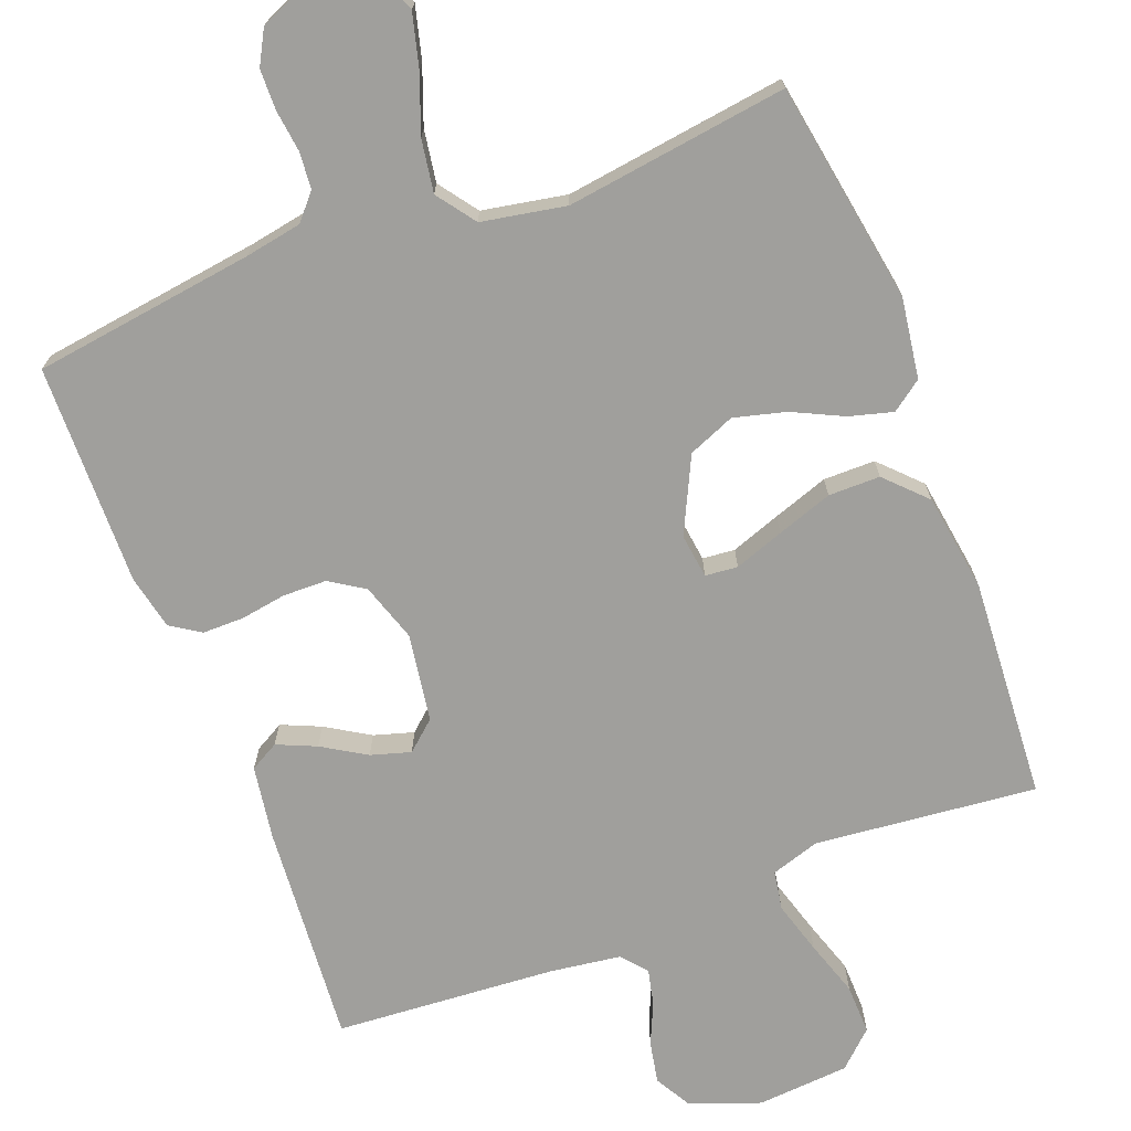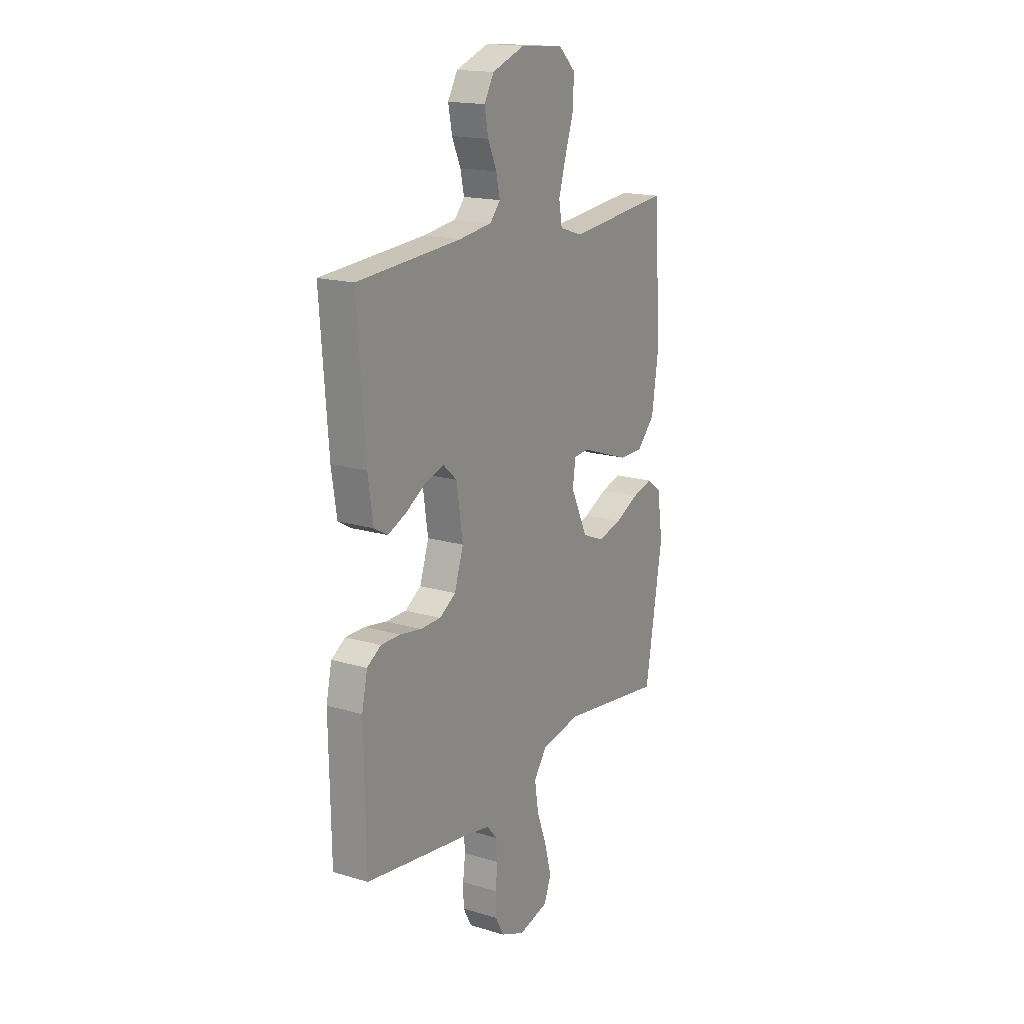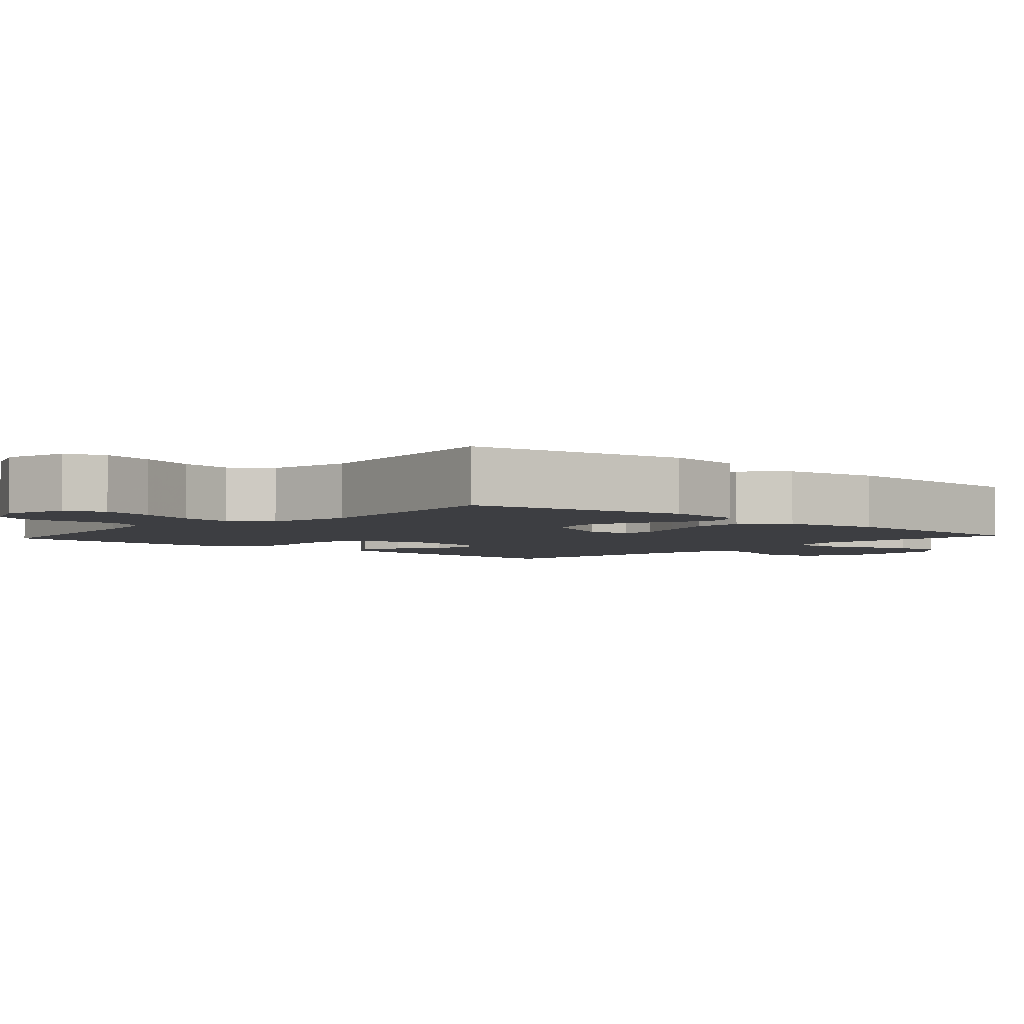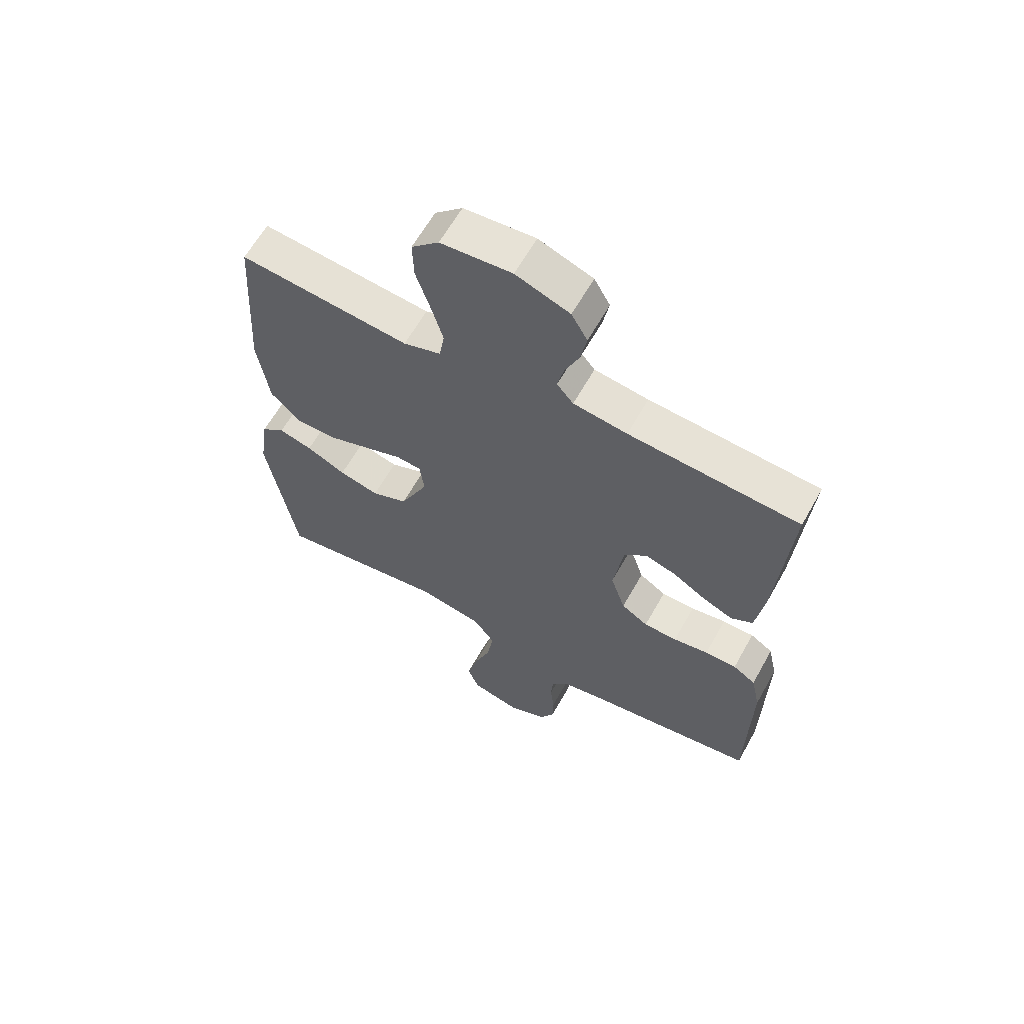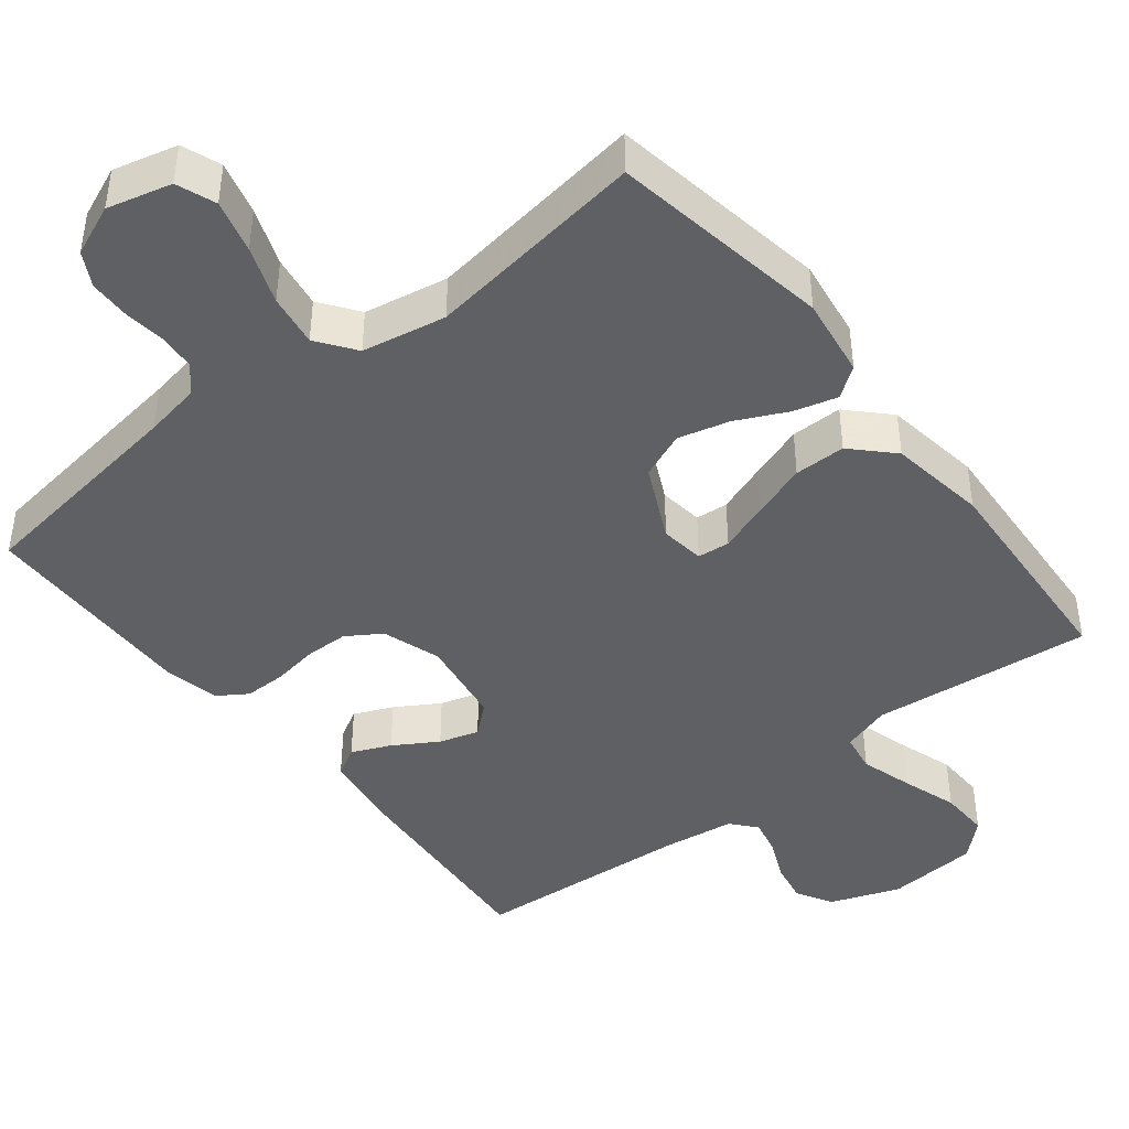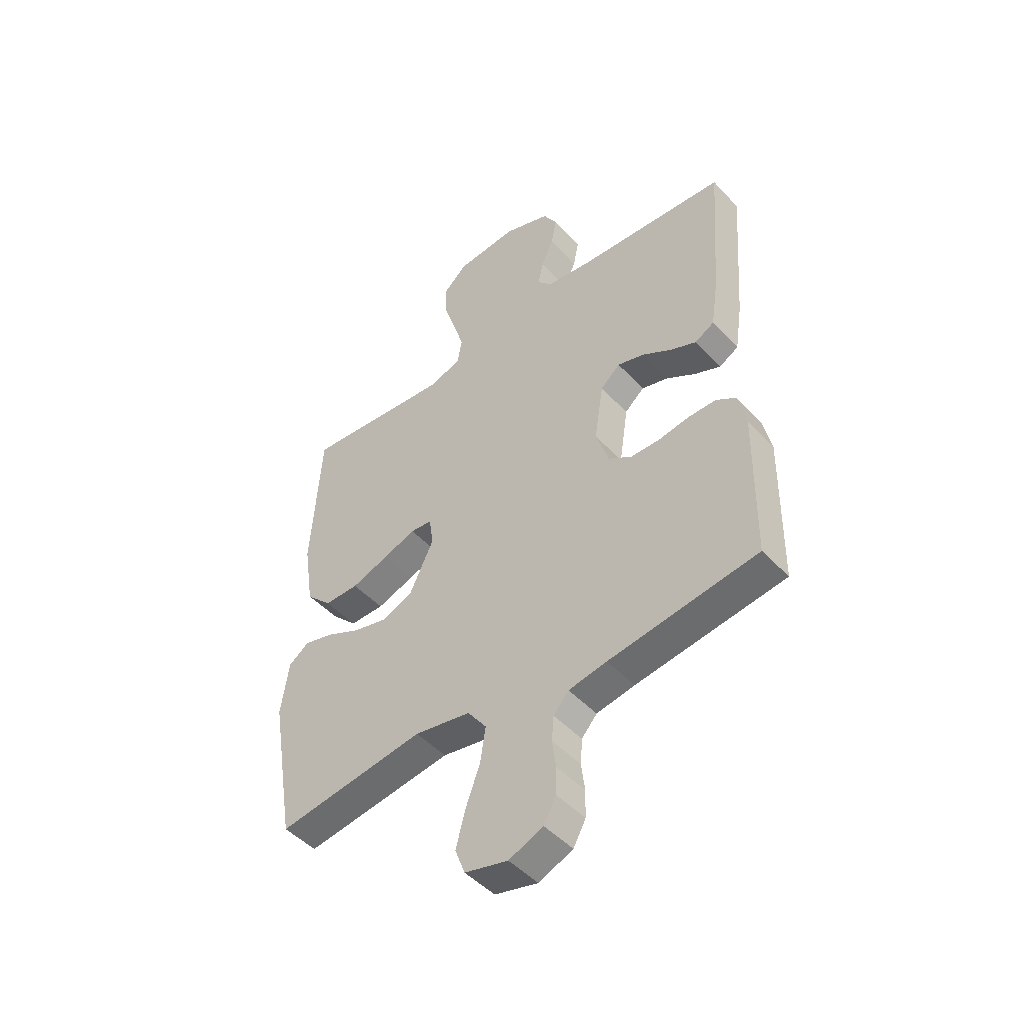
<metadata>
{"format":"obj","ext":"obj","renderer":"f3d","projection":"perspective","resolution":1024,"background":"white","views":[{"elev":-71.2,"azim":-159.1,"up":"+Y"},{"elev":17.2,"azim":120.8,"up":"+Z"},{"elev":-3.6,"azim":-131.9,"up":"+Y"},{"elev":62.5,"azim":29.2,"up":"+Z"},{"elev":-43.4,"azim":-141.7,"up":"+Y"},{"elev":-48.0,"azim":40.5,"up":"+Z"}]}
</metadata>
<code>
v 0.5 0.07 -0.5
v 0.2 0.07 -0.542
v 0.123 0.07 -0.556
v 0.092 0.07 -0.591
v 0.088 0.07 -0.641
v 0.095 0.07 -0.697
v 0.094 0.07 -0.752
v 0.069 0.07 -0.798
v 0 0.07 -0.827
v -0.087 0.07 -0.805
v -0.107 0.07 -0.752
v -0.088 0.07 -0.68
v -0.059 0.07 -0.602
v -0.048 0.07 -0.531
v -0.086 0.07 -0.479
v -0.2 0.07 -0.458
v -0.5 0.07 -0.5
v -0.55 0.07 -0.2
v -0.534 0.07 -0.091
v -0.493 0.07 -0.061
v -0.434 0.07 -0.077
v -0.365 0.07 -0.11
v -0.295 0.07 -0.128
v -0.232 0.07 -0.102
v -0.183 0.07 0
v -0.191 0.07 0.06
v -0.235 0.07 0.064
v -0.302 0.07 0.04
v -0.377 0.07 0.014
v -0.447 0.07 0.014
v -0.499 0.07 0.067
v -0.519 0.07 0.2
v -0.5 0.07 0.5
v -0.2 0.07 0.47
v -0.134 0.07 0.491
v -0.125 0.07 0.544
v -0.146 0.07 0.615
v -0.171 0.07 0.691
v -0.173 0.07 0.759
v -0.125 0.07 0.804
v 0 0.07 0.814
v 0.095 0.07 0.779
v 0.123 0.07 0.73
v 0.112 0.07 0.673
v 0.087 0.07 0.617
v 0.076 0.07 0.568
v 0.105 0.07 0.534
v 0.2 0.07 0.521
v 0.5 0.07 0.5
v 0.477 0.07 0.2
v 0.462 0.07 0.101
v 0.423 0.07 0.079
v 0.37 0.07 0.102
v 0.311 0.07 0.138
v 0.257 0.07 0.154
v 0.217 0.07 0.119
v 0.199 0.07 0
v 0.225 0.07 -0.079
v 0.272 0.07 -0.109
v 0.331 0.07 -0.11
v 0.393 0.07 -0.1
v 0.449 0.07 -0.1
v 0.489 0.07 -0.126
v 0.505 0.07 -0.2
v 0.5 0 -0.5
v 0.2 0 -0.542
v 0.123 0 -0.556
v 0.092 0 -0.591
v 0.088 0 -0.641
v 0.095 0 -0.697
v 0.094 0 -0.752
v 0.069 0 -0.798
v 0 0 -0.827
v -0.087 0 -0.805
v -0.107 0 -0.752
v -0.088 0 -0.68
v -0.059 0 -0.602
v -0.048 0 -0.531
v -0.086 0 -0.479
v -0.2 0 -0.458
v -0.5 0 -0.5
v -0.55 0 -0.2
v -0.534 0 -0.091
v -0.493 0 -0.061
v -0.434 0 -0.077
v -0.365 0 -0.11
v -0.295 0 -0.128
v -0.232 0 -0.102
v -0.183 0 0
v -0.191 0 0.06
v -0.235 0 0.064
v -0.302 0 0.04
v -0.377 0 0.014
v -0.447 0 0.014
v -0.499 0 0.067
v -0.519 0 0.2
v -0.5 0 0.5
v -0.2 0 0.47
v -0.134 0 0.491
v -0.125 0 0.544
v -0.146 0 0.615
v -0.171 0 0.691
v -0.173 0 0.759
v -0.125 0 0.804
v 0 0 0.814
v 0.095 0 0.779
v 0.123 0 0.73
v 0.112 0 0.673
v 0.087 0 0.617
v 0.076 0 0.568
v 0.105 0 0.534
v 0.2 0 0.521
v 0.5 0 0.5
v 0.477 0 0.2
v 0.462 0 0.101
v 0.423 0 0.079
v 0.37 0 0.102
v 0.311 0 0.138
v 0.257 0 0.154
v 0.217 0 0.119
v 0.199 0 0
v 0.225 0 -0.079
v 0.272 0 -0.109
v 0.331 0 -0.11
v 0.393 0 -0.1
v 0.449 0 -0.1
v 0.489 0 -0.126
v 0.505 0 -0.2
f 63 64 1 2
f 60 61 62 63
f 59 60 63 2
f 58 59 2 3
f 57 58 3 4
f 56 57 4
f 51 52 53 54
f 51 54 55
f 48 49 50 51
f 47 48 51 55
f 46 47 55 56
f 42 43 44 45
f 42 45 46
f 41 42 46
f 40 41 46
f 37 38 39 40
f 36 37 40 46
f 35 36 46 56
f 31 32 33 34
f 27 28 29 30
f 27 30 31 34
f 19 20 21 22
f 19 22 23
f 16 17 18 19
f 15 16 19 23
f 14 15 23 24
f 10 11 12 13
f 10 13 14
f 9 10 14
f 8 9 14
f 5 6 7 8
f 4 5 8 14
f 26 27 34 35
f 25 26 35 56
f 24 25 56
f 4 14 24 56
f 66 65 128 127
f 127 126 125 124
f 66 127 124 123
f 67 66 123 122
f 68 67 122 121
f 68 121 120
f 118 117 116 115
f 119 118 115
f 115 114 113 112
f 119 115 112 111
f 120 119 111 110
f 109 108 107 106
f 110 109 106
f 110 106 105
f 110 105 104
f 104 103 102 101
f 110 104 101 100
f 120 110 100 99
f 98 97 96 95
f 94 93 92 91
f 98 95 94 91
f 86 85 84 83
f 87 86 83
f 83 82 81 80
f 87 83 80 79
f 88 87 79 78
f 77 76 75 74
f 78 77 74
f 78 74 73
f 78 73 72
f 72 71 70 69
f 78 72 69 68
f 99 98 91 90
f 120 99 90 89
f 120 89 88
f 120 88 78 68
f 1 65 66 2
f 2 66 67 3
f 3 67 68 4
f 4 68 69 5
f 5 69 70 6
f 6 70 71 7
f 7 71 72 8
f 8 72 73 9
f 9 73 74 10
f 10 74 75 11
f 11 75 76 12
f 12 76 77 13
f 13 77 78 14
f 14 78 79 15
f 15 79 80 16
f 16 80 81 17
f 17 81 82 18
f 18 82 83 19
f 19 83 84 20
f 20 84 85 21
f 21 85 86 22
f 22 86 87 23
f 23 87 88 24
f 24 88 89 25
f 25 89 90 26
f 26 90 91 27
f 27 91 92 28
f 28 92 93 29
f 29 93 94 30
f 30 94 95 31
f 31 95 96 32
f 32 96 97 33
f 33 97 98 34
f 34 98 99 35
f 35 99 100 36
f 36 100 101 37
f 37 101 102 38
f 38 102 103 39
f 39 103 104 40
f 40 104 105 41
f 41 105 106 42
f 42 106 107 43
f 43 107 108 44
f 44 108 109 45
f 45 109 110 46
f 46 110 111 47
f 47 111 112 48
f 48 112 113 49
f 49 113 114 50
f 50 114 115 51
f 51 115 116 52
f 52 116 117 53
f 53 117 118 54
f 54 118 119 55
f 55 119 120 56
f 56 120 121 57
f 57 121 122 58
f 58 122 123 59
f 59 123 124 60
f 60 124 125 61
f 61 125 126 62
f 62 126 127 63
f 63 127 128 64
f 64 128 65 1

</code>
